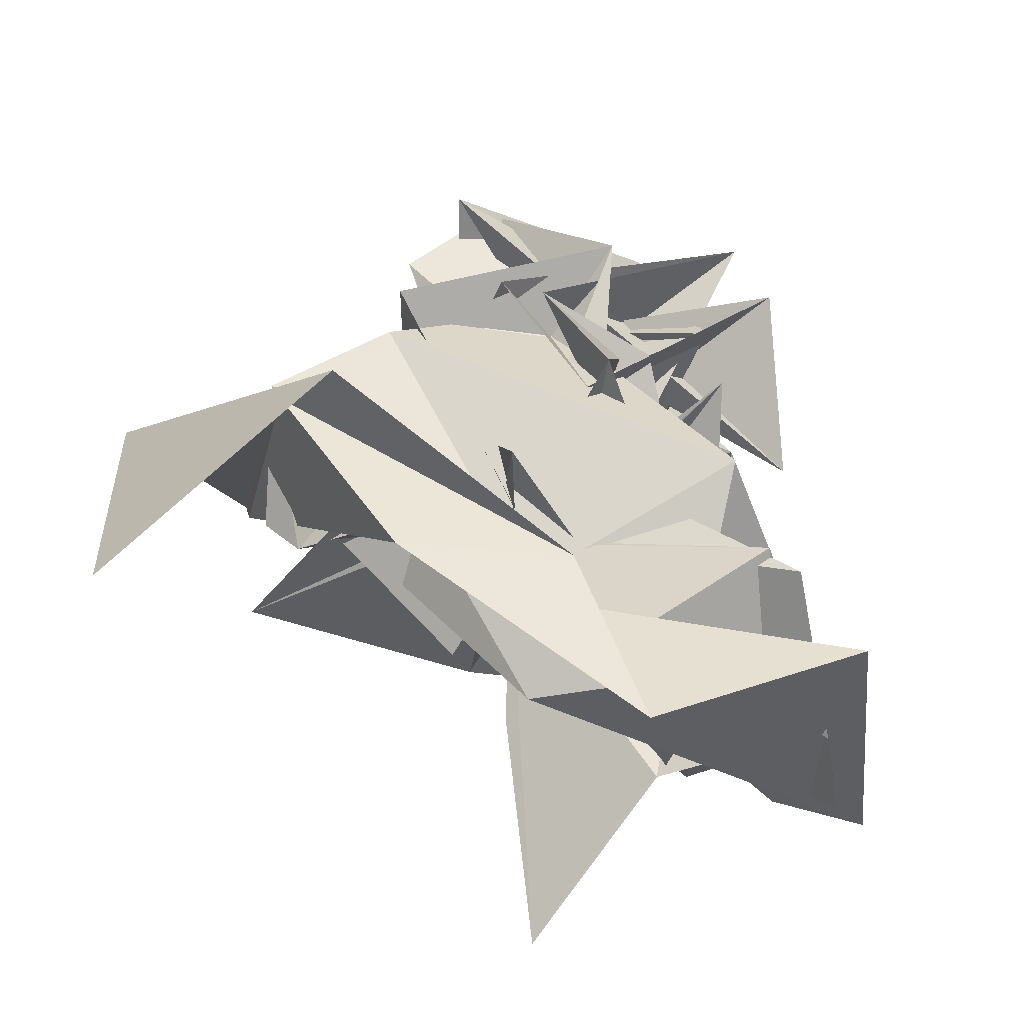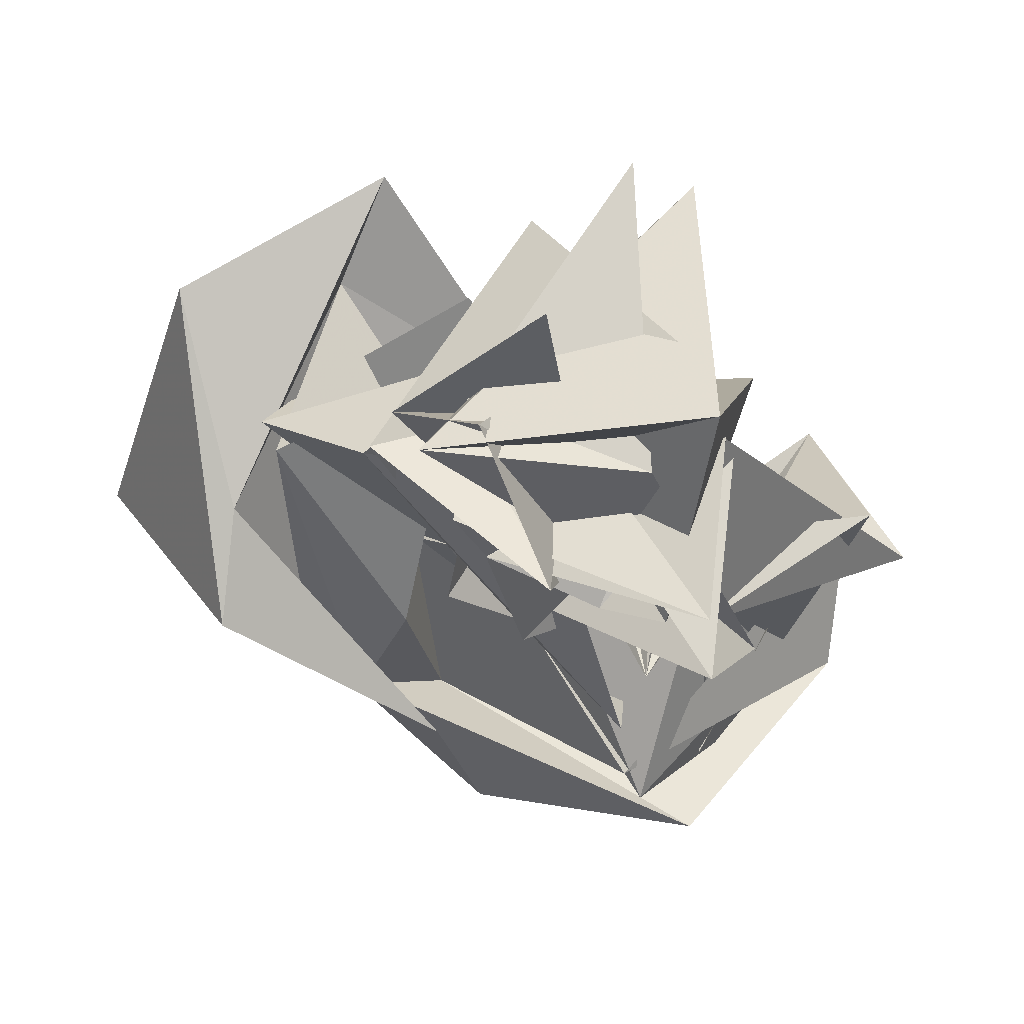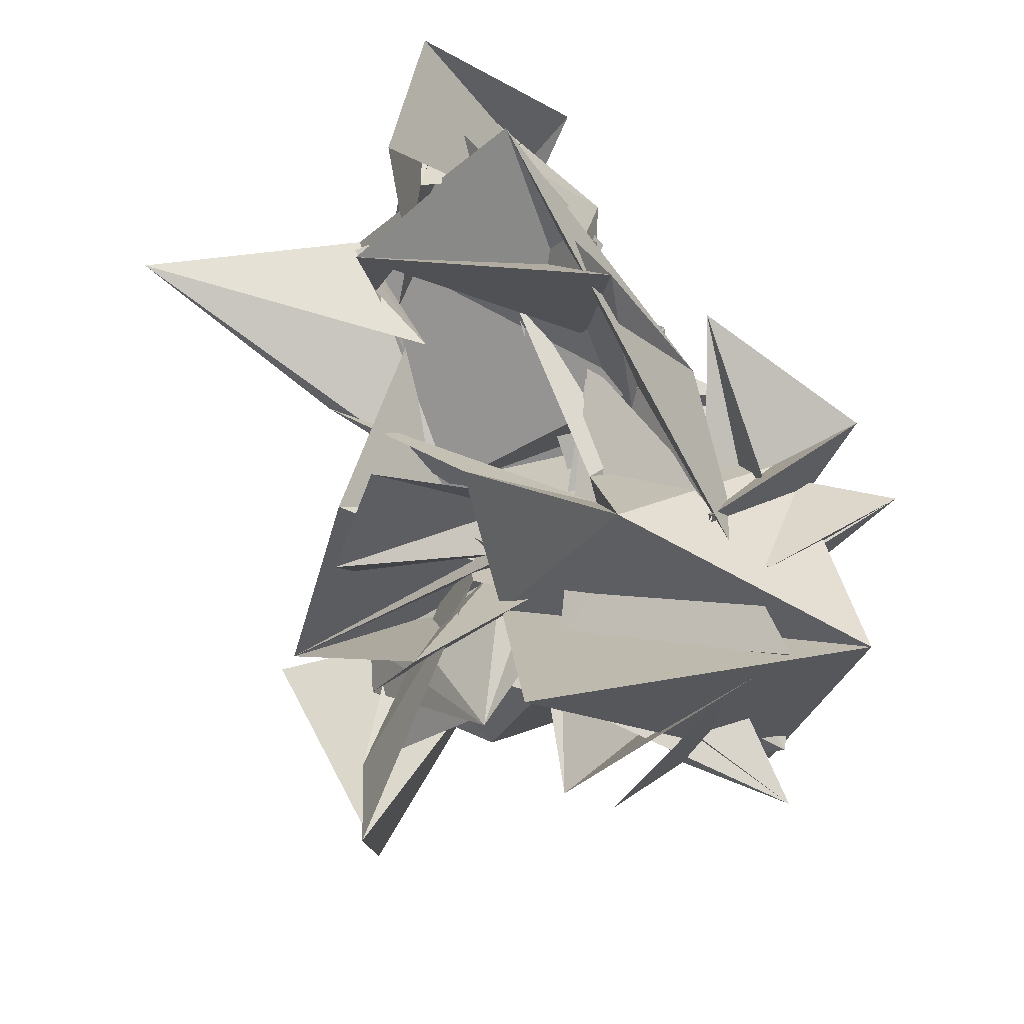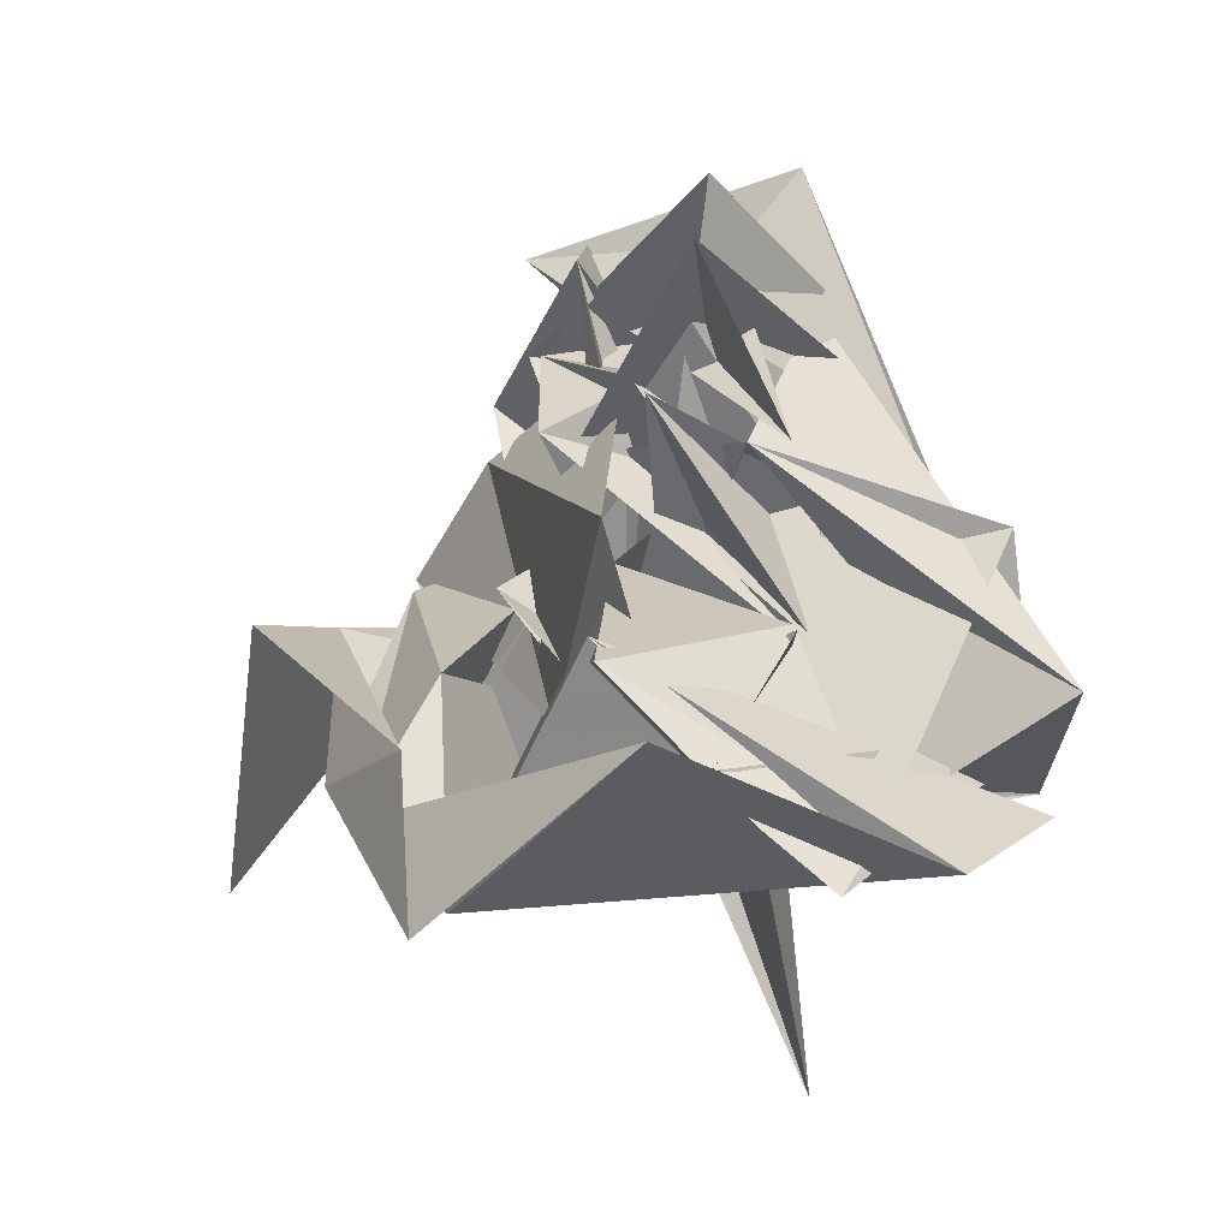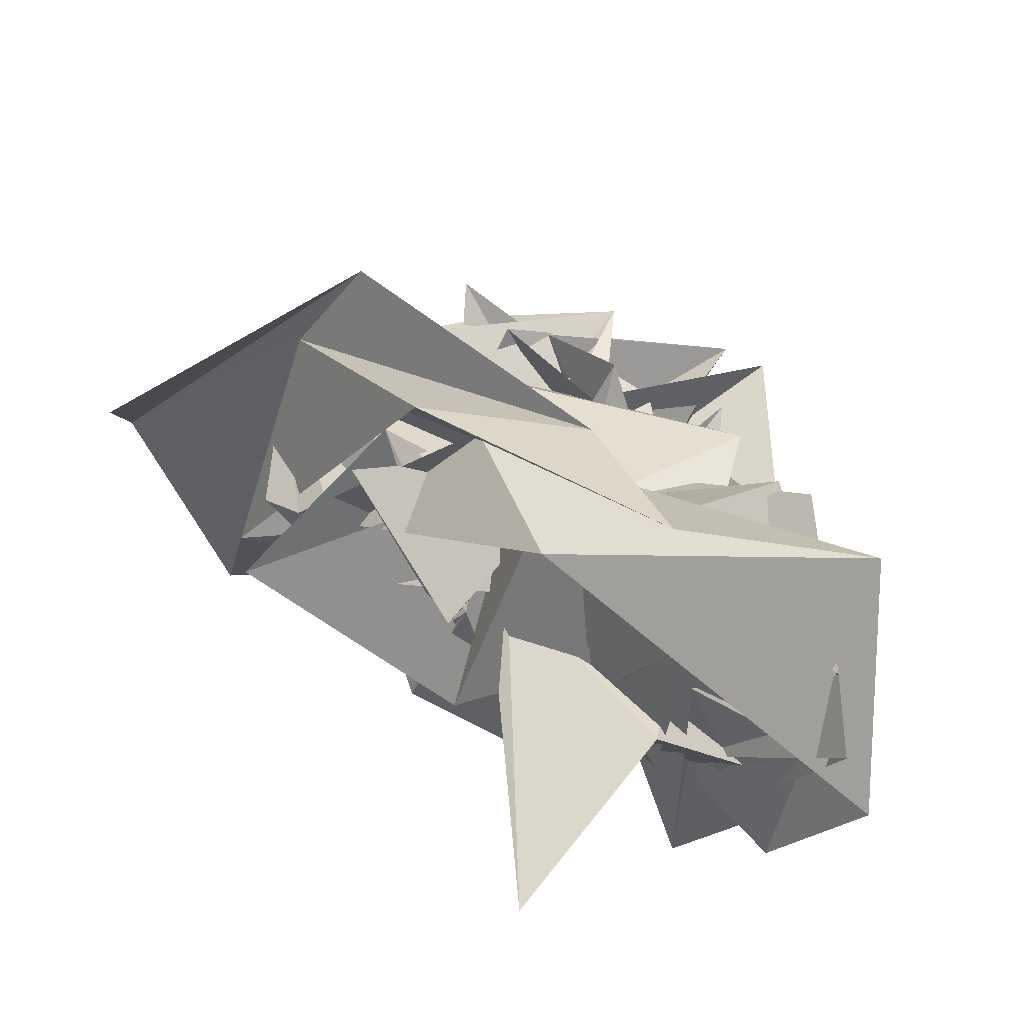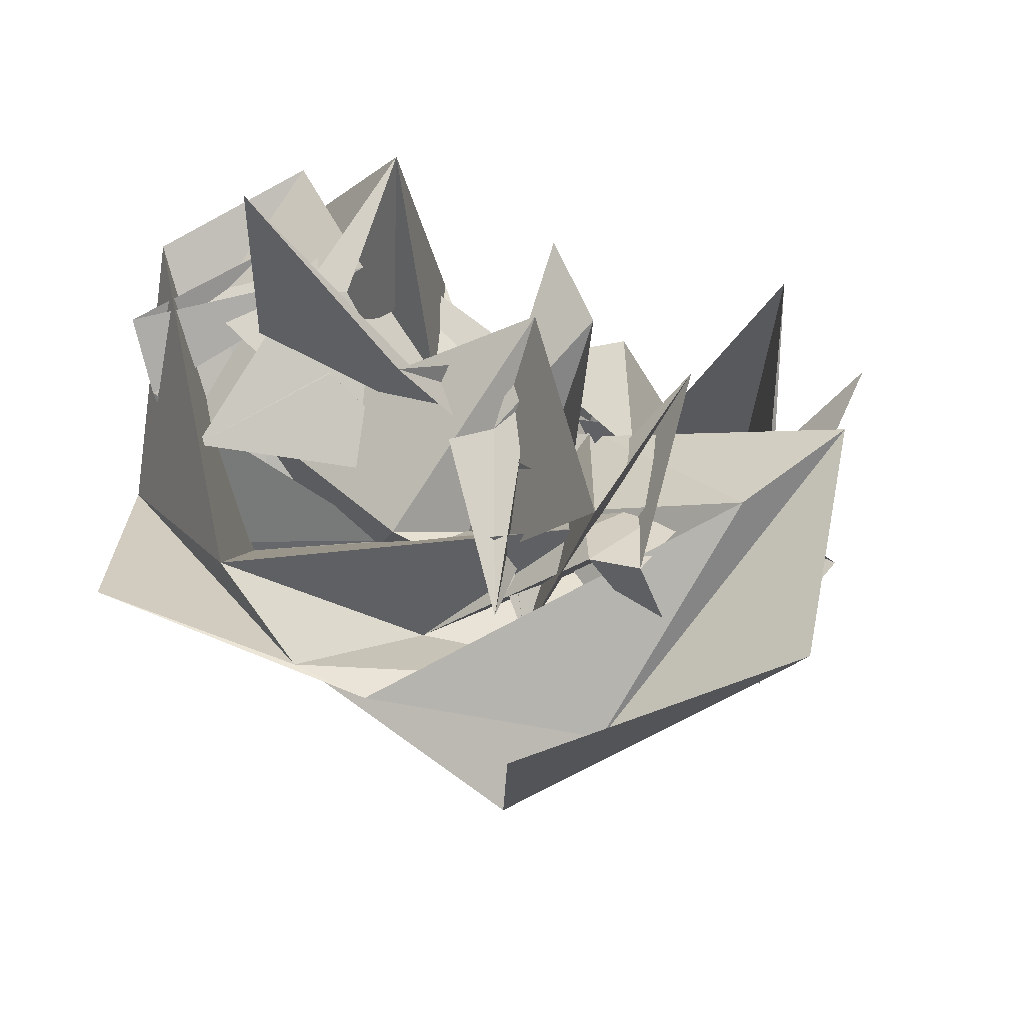
<metadata>
{"format":"obj","ext":"obj","renderer":"f3d","projection":"perspective","resolution":1024,"background":"white","views":[{"elev":-28.4,"azim":35.1,"up":"+Z"},{"elev":78.0,"azim":71.2,"up":"+Z"},{"elev":67.5,"azim":-49.8,"up":"+Y"},{"elev":-19.0,"azim":100.1,"up":"+Z"},{"elev":-54.4,"azim":30.5,"up":"+Z"},{"elev":-29.6,"azim":-132.0,"up":"+Y"}]}
</metadata>
<code>
v  2.731  6.491  -1.123
v  2.551  6.491  -0.7317
v  2.083  6.279  -0.9322
v  2.7  5.871  -1.457
v  2.893  6.258  -1.953
v  3.107  6.145  -1.485
v  2.608  6.108  -0.9362
v  2.339  6.203  -1.401
v  1.779  6.033  -1.239
v  1.863  5.515  -1.299
v  2.125  5.195  -1.877
v  2.798  6.481  -1.467
v  2.333  6.308  -1.155
v  2.43  5.8  -0.9702
v  2.657  5.942  -1.553
v  2.243  6.345  -1.692
v  2.673  5.977  -1.725
v  2.413  5.786  -1.084
v  2.452  6.01  -1.517
v  1.94  5.867  -1.39
v  2.363  5.475  -1.4
v  2.598  5.366  -1.465
v  2.369  6.196  -1.219
v  2.531  6.013  -0.6733
v  2.859  6.052  -0.8698
v  2.417  6.26  -1.366
v  2.051  5.77  -1.709
v  2.466  6.034  -1.337
v  2.229  5.597  -1.259
v  2.274  6.054  -1.154
v  2.289  5.608  -1.304
v  2.643  5.535  -1.812
v  2.937  5.755  -1.836
v  2.386  6.202  -0.5727
v  2.406  5.864  -0.8503
v  2.765  6.131  -1.296
v  2.401  6.062  -1.798
v  2.452  5.7  -1.535
v  2.101  6.275  -1.358
v  2.112  5.733  -1.522
v  2.189  5.76  -1.594
v  2.693  5.766  -1.616
v  2.756  5.62  -1.914
v  3.075  5.812  -2.213
v  2.272  6.154  -1.076
v  2.793  6.206  -1.348
v  2.494  6.138  -1.402
v  2.389  5.676  -1.676
v  2.399  6.138  -1.672
v  2.54  6.003  -1.434
v  2.535  6.259  -1.21
v  2.126  6.118  -1.189
v  2.253  5.88  -1.542
v  2.784  5.808  -2.099
v  3.336  6.263  -1.965
v  2.638  5.916  -0.9609
v  3.03  6.329  -0.7995
v  2.67  6.5  -0.88
v  2.474  6.351  -1.47
v  2.271  6.596  -1.608
v  2.141  6.318  -1.615
v  2.261  5.97  -1.659
v  2.816  6.114  -1.464
v  2.783  6.032  -1.64
v  3.185  6.137  -1.729
v  3.052  6.748  -2.134
v  2.8  6.026  -1.248
v  2.631  6.387  -1.04
v  2.727  5.958  -1.001
v  2.884  5.987  -1.225
v  2.509  6.121  -1.507
v  2.528  6.197  -1.444
v  2.715  6.05  -1.196
v  2.831  6.443  -1.607
v  3.245  6.159  -1.795
v  3.15  6.417  -2.066
v  2.747  6.888  -1.962
v  3.125  6.314  -0.9735
v  2.672  6.532  -1.036
v  2.886  6.158  -1.128
v  2.809  6.515  -1.696
v  2.641  6.237  -1.372
v  2.634  6.476  -0.9041
v  2.964  6.383  -1.306
v  2.833  6.842  -1.449
v  3.001  6.605  -2.041
v  3.093  6.545  -2.174
v  2.662  6.623  -1.841
v  3.05  6.473  -1.344
v  2.577  6.172  -0.9465
v  2.974  6.272  -1.041
v  2.605  6.453  -1.302
v  3.046  6.212  -1.231
v  2.809  6.509  -1.338
v  2.906  6.95  -1.786
v  2.53  6.855  -1.859
v  2.828  6.376  -1.957
v  2.773  6.768  -1.903
v  2.909  6.644  -1.868
v  2.711  6.319  -0.7873
v  2.535  5.885  -0.7017
v  2.68  6.461  -0.621
v  2.508  6.648  -1.157
v  2.583  6.409  -1.263
v  2.492  6.162  -1.602
v  2.737  6.38  -2.067
v  2.625  6.501  -1.913
v  2.943  6.181  -2.072
v  2.679  6.312  -1.911
v  3.175  6.344  -1.972
v  2.071  6.504  -0.8005
v  2.446  6.012  -0.8033
v  2.086  6.651  -1.045
v  2.33  6.195  -1.313
v  2.456  6.411  -1.525
v  2.442  6.212  -1.908
v  2.38  6.405  -2.379
v  2.639  6.384  -1.789
v  2.677  6.484  -2.02
v  2.578  6.091  -1.661
v  2.883  6.458  -1.635
f 1 2 13
f 1 13 12
f 2 3 14
f 2 14 13
f 3 4 15
f 3 15 14
f 4 5 16
f 4 16 15
f 5 6 17
f 5 17 16
f 6 7 18
f 6 18 17
f 7 8 19
f 7 19 18
f 8 9 20
f 8 20 19
f 9 10 21
f 9 21 20
f 10 11 22
f 10 22 21
f 12 13 24
f 12 24 23
f 13 14 25
f 13 25 24
f 14 15 26
f 14 26 25
f 15 16 27
f 15 27 26
f 16 17 28
f 16 28 27
f 17 18 29
f 17 29 28
f 18 19 30
f 18 30 29
f 19 20 31
f 19 31 30
f 20 21 32
f 20 32 31
f 21 22 33
f 21 33 32
f 23 24 35
f 23 35 34
f 24 25 36
f 24 36 35
f 25 26 37
f 25 37 36
f 26 27 38
f 26 38 37
f 27 28 39
f 27 39 38
f 28 29 40
f 28 40 39
f 29 30 41
f 29 41 40
f 30 31 42
f 30 42 41
f 31 32 43
f 31 43 42
f 32 33 44
f 32 44 43
f 34 35 46
f 34 46 45
f 35 36 47
f 35 47 46
f 36 37 48
f 36 48 47
f 37 38 49
f 37 49 48
f 38 39 50
f 38 50 49
f 39 40 51
f 39 51 50
f 40 41 52
f 40 52 51
f 41 42 53
f 41 53 52
f 42 43 54
f 42 54 53
f 43 44 55
f 43 55 54
f 45 46 57
f 45 57 56
f 46 47 58
f 46 58 57
f 47 48 59
f 47 59 58
f 48 49 60
f 48 60 59
f 49 50 61
f 49 61 60
f 50 51 62
f 50 62 61
f 51 52 63
f 51 63 62
f 52 53 64
f 52 64 63
f 53 54 65
f 53 65 64
f 54 55 66
f 54 66 65
f 56 57 68
f 56 68 67
f 57 58 69
f 57 69 68
f 58 59 70
f 58 70 69
f 59 60 71
f 59 71 70
f 60 61 72
f 60 72 71
f 61 62 73
f 61 73 72
f 62 63 74
f 62 74 73
f 63 64 75
f 63 75 74
f 64 65 76
f 64 76 75
f 65 66 77
f 65 77 76
f 67 68 79
f 67 79 78
f 68 69 80
f 68 80 79
f 69 70 81
f 69 81 80
f 70 71 82
f 70 82 81
f 71 72 83
f 71 83 82
f 72 73 84
f 72 84 83
f 73 74 85
f 73 85 84
f 74 75 86
f 74 86 85
f 75 76 87
f 75 87 86
f 76 77 88
f 76 88 87
f 78 79 90
f 78 90 89
f 79 80 91
f 79 91 90
f 80 81 92
f 80 92 91
f 81 82 93
f 81 93 92
f 82 83 94
f 82 94 93
f 83 84 95
f 83 95 94
f 84 85 96
f 84 96 95
f 85 86 97
f 85 97 96
f 86 87 98
f 86 98 97
f 87 88 99
f 87 99 98
f 89 90 101
f 89 101 100
f 90 91 102
f 90 102 101
f 91 92 103
f 91 103 102
f 92 93 104
f 92 104 103
f 93 94 105
f 93 105 104
f 94 95 106
f 94 106 105
f 95 96 107
f 95 107 106
f 96 97 108
f 96 108 107
f 97 98 109
f 97 109 108
f 98 99 110
f 98 110 109
f 100 101 112
f 100 112 111
f 101 102 113
f 101 113 112
f 102 103 114
f 102 114 113
f 103 104 115
f 103 115 114
f 104 105 116
f 104 116 115
f 105 106 117
f 105 117 116
f 106 107 118
f 106 118 117
f 107 108 119
f 107 119 118
f 108 109 120
f 108 120 119
f 109 110 121
f 109 121 120

</code>
